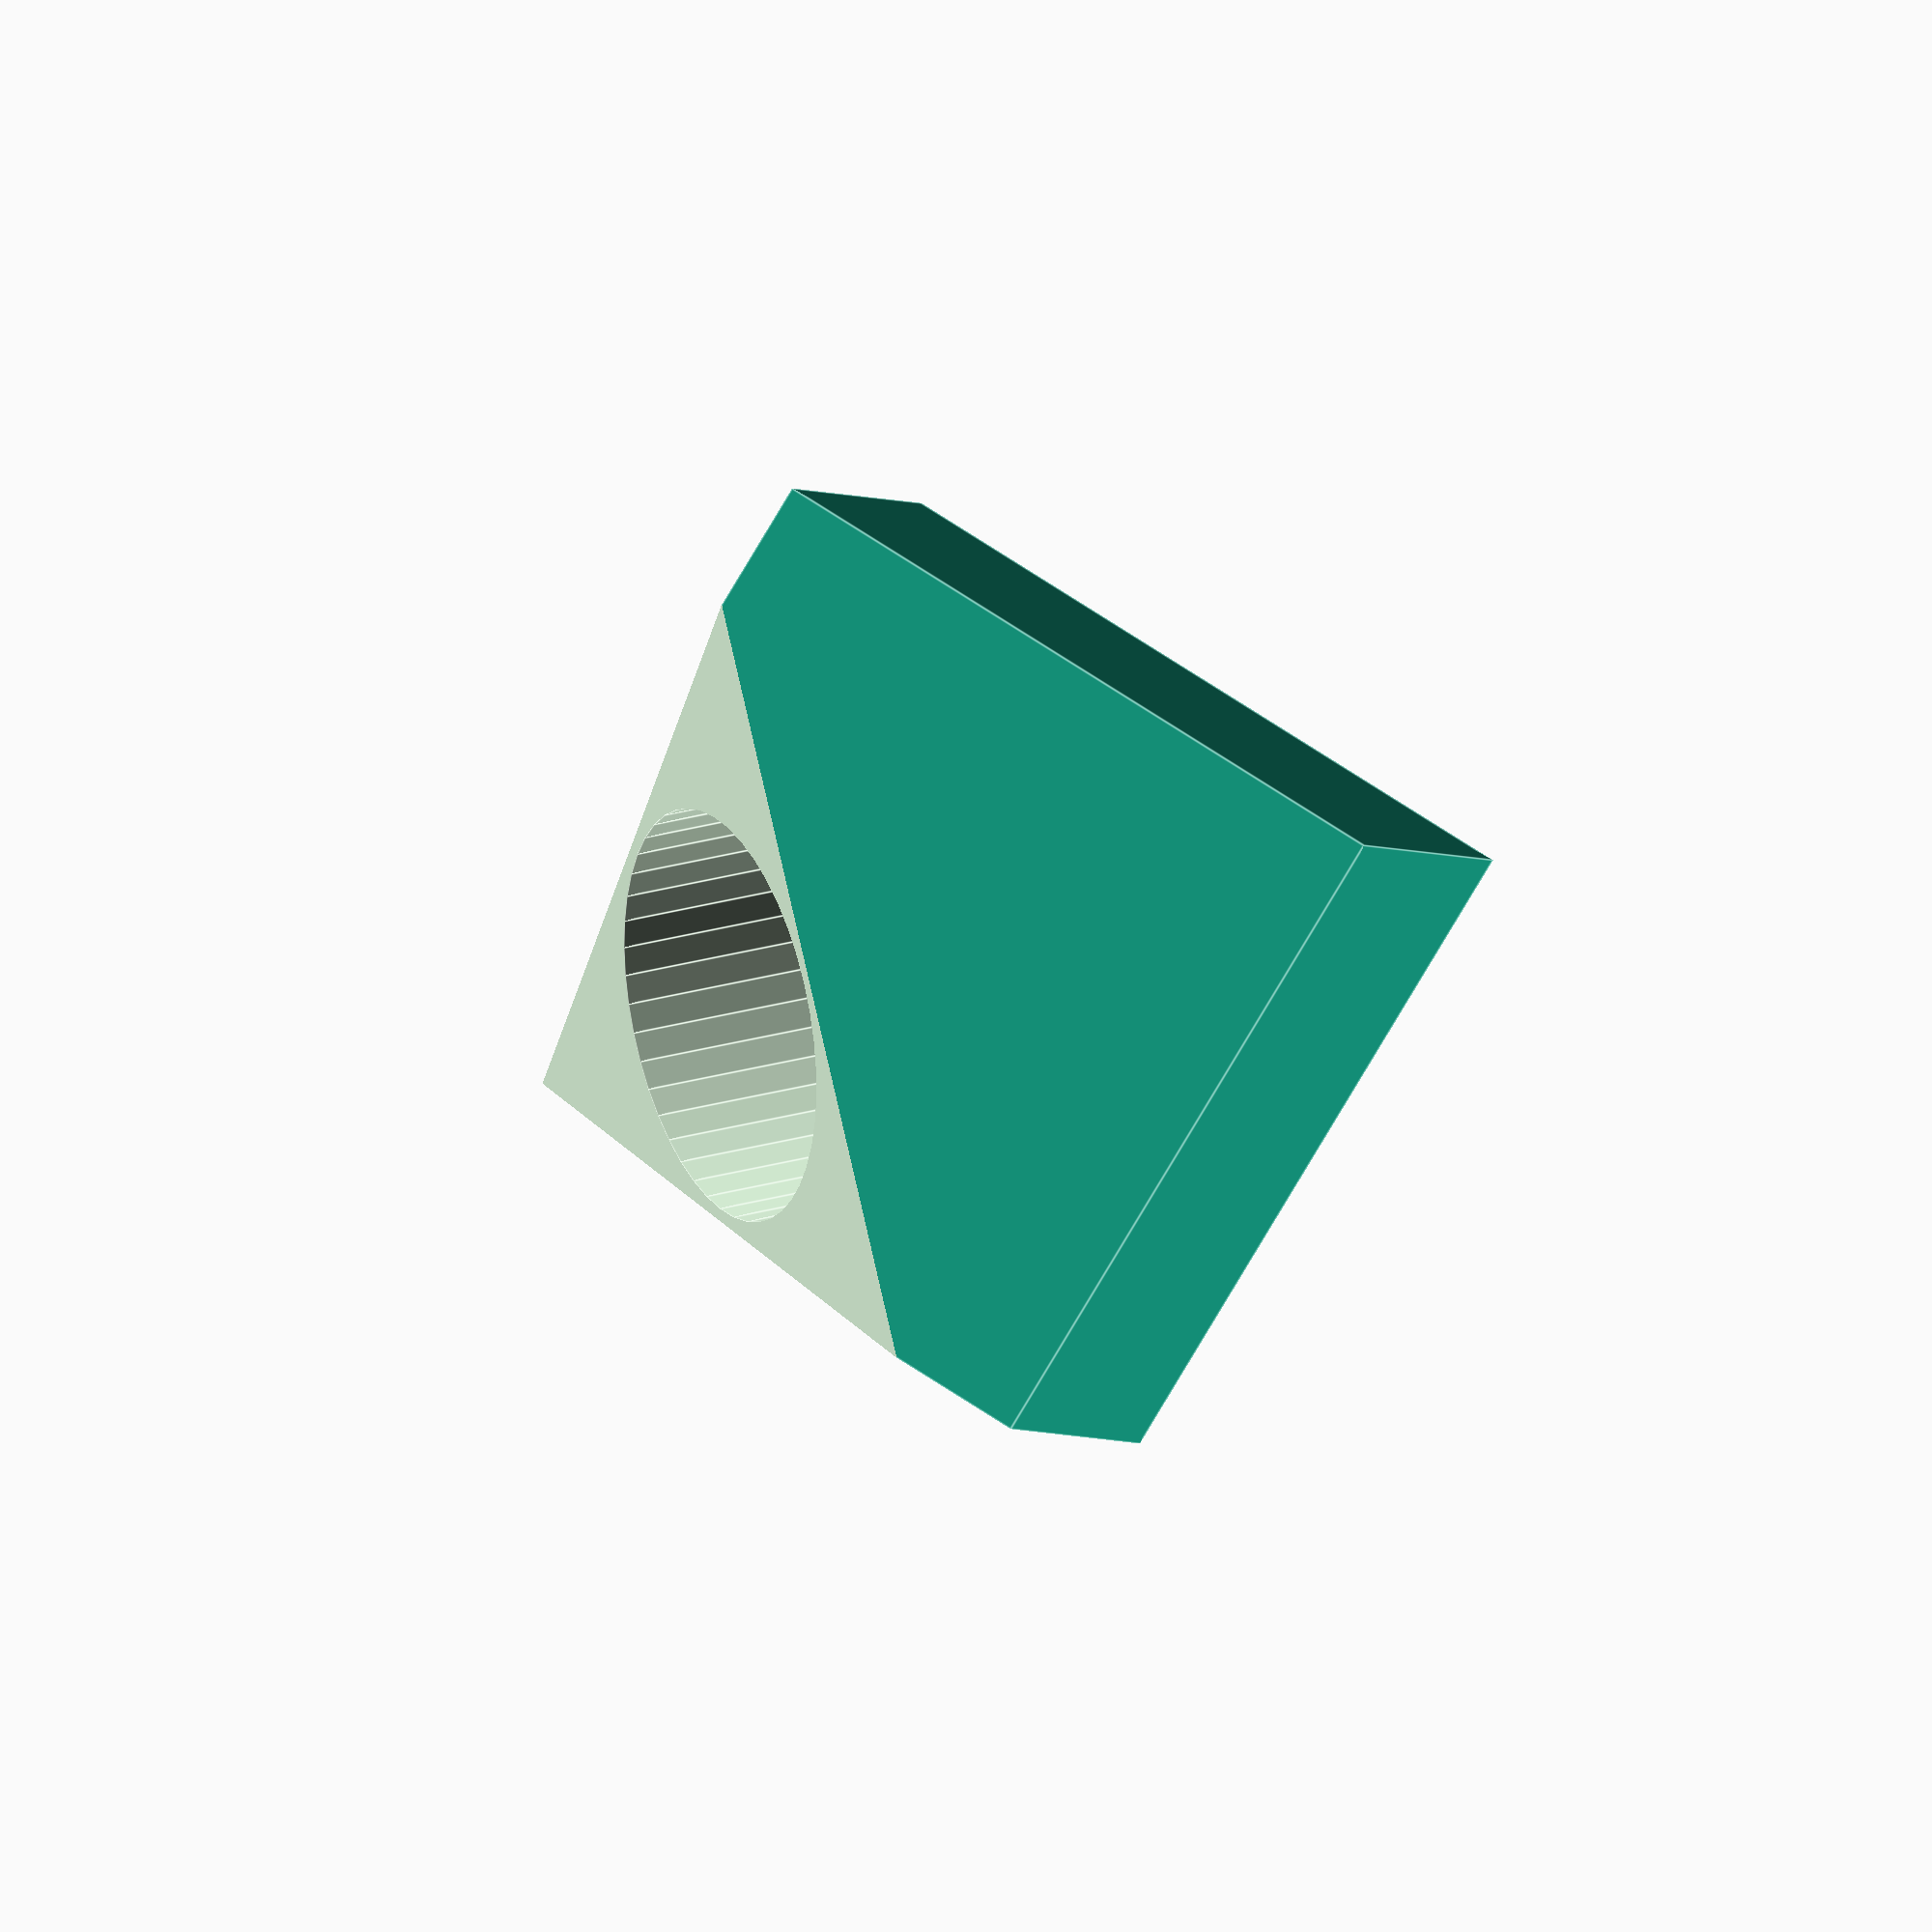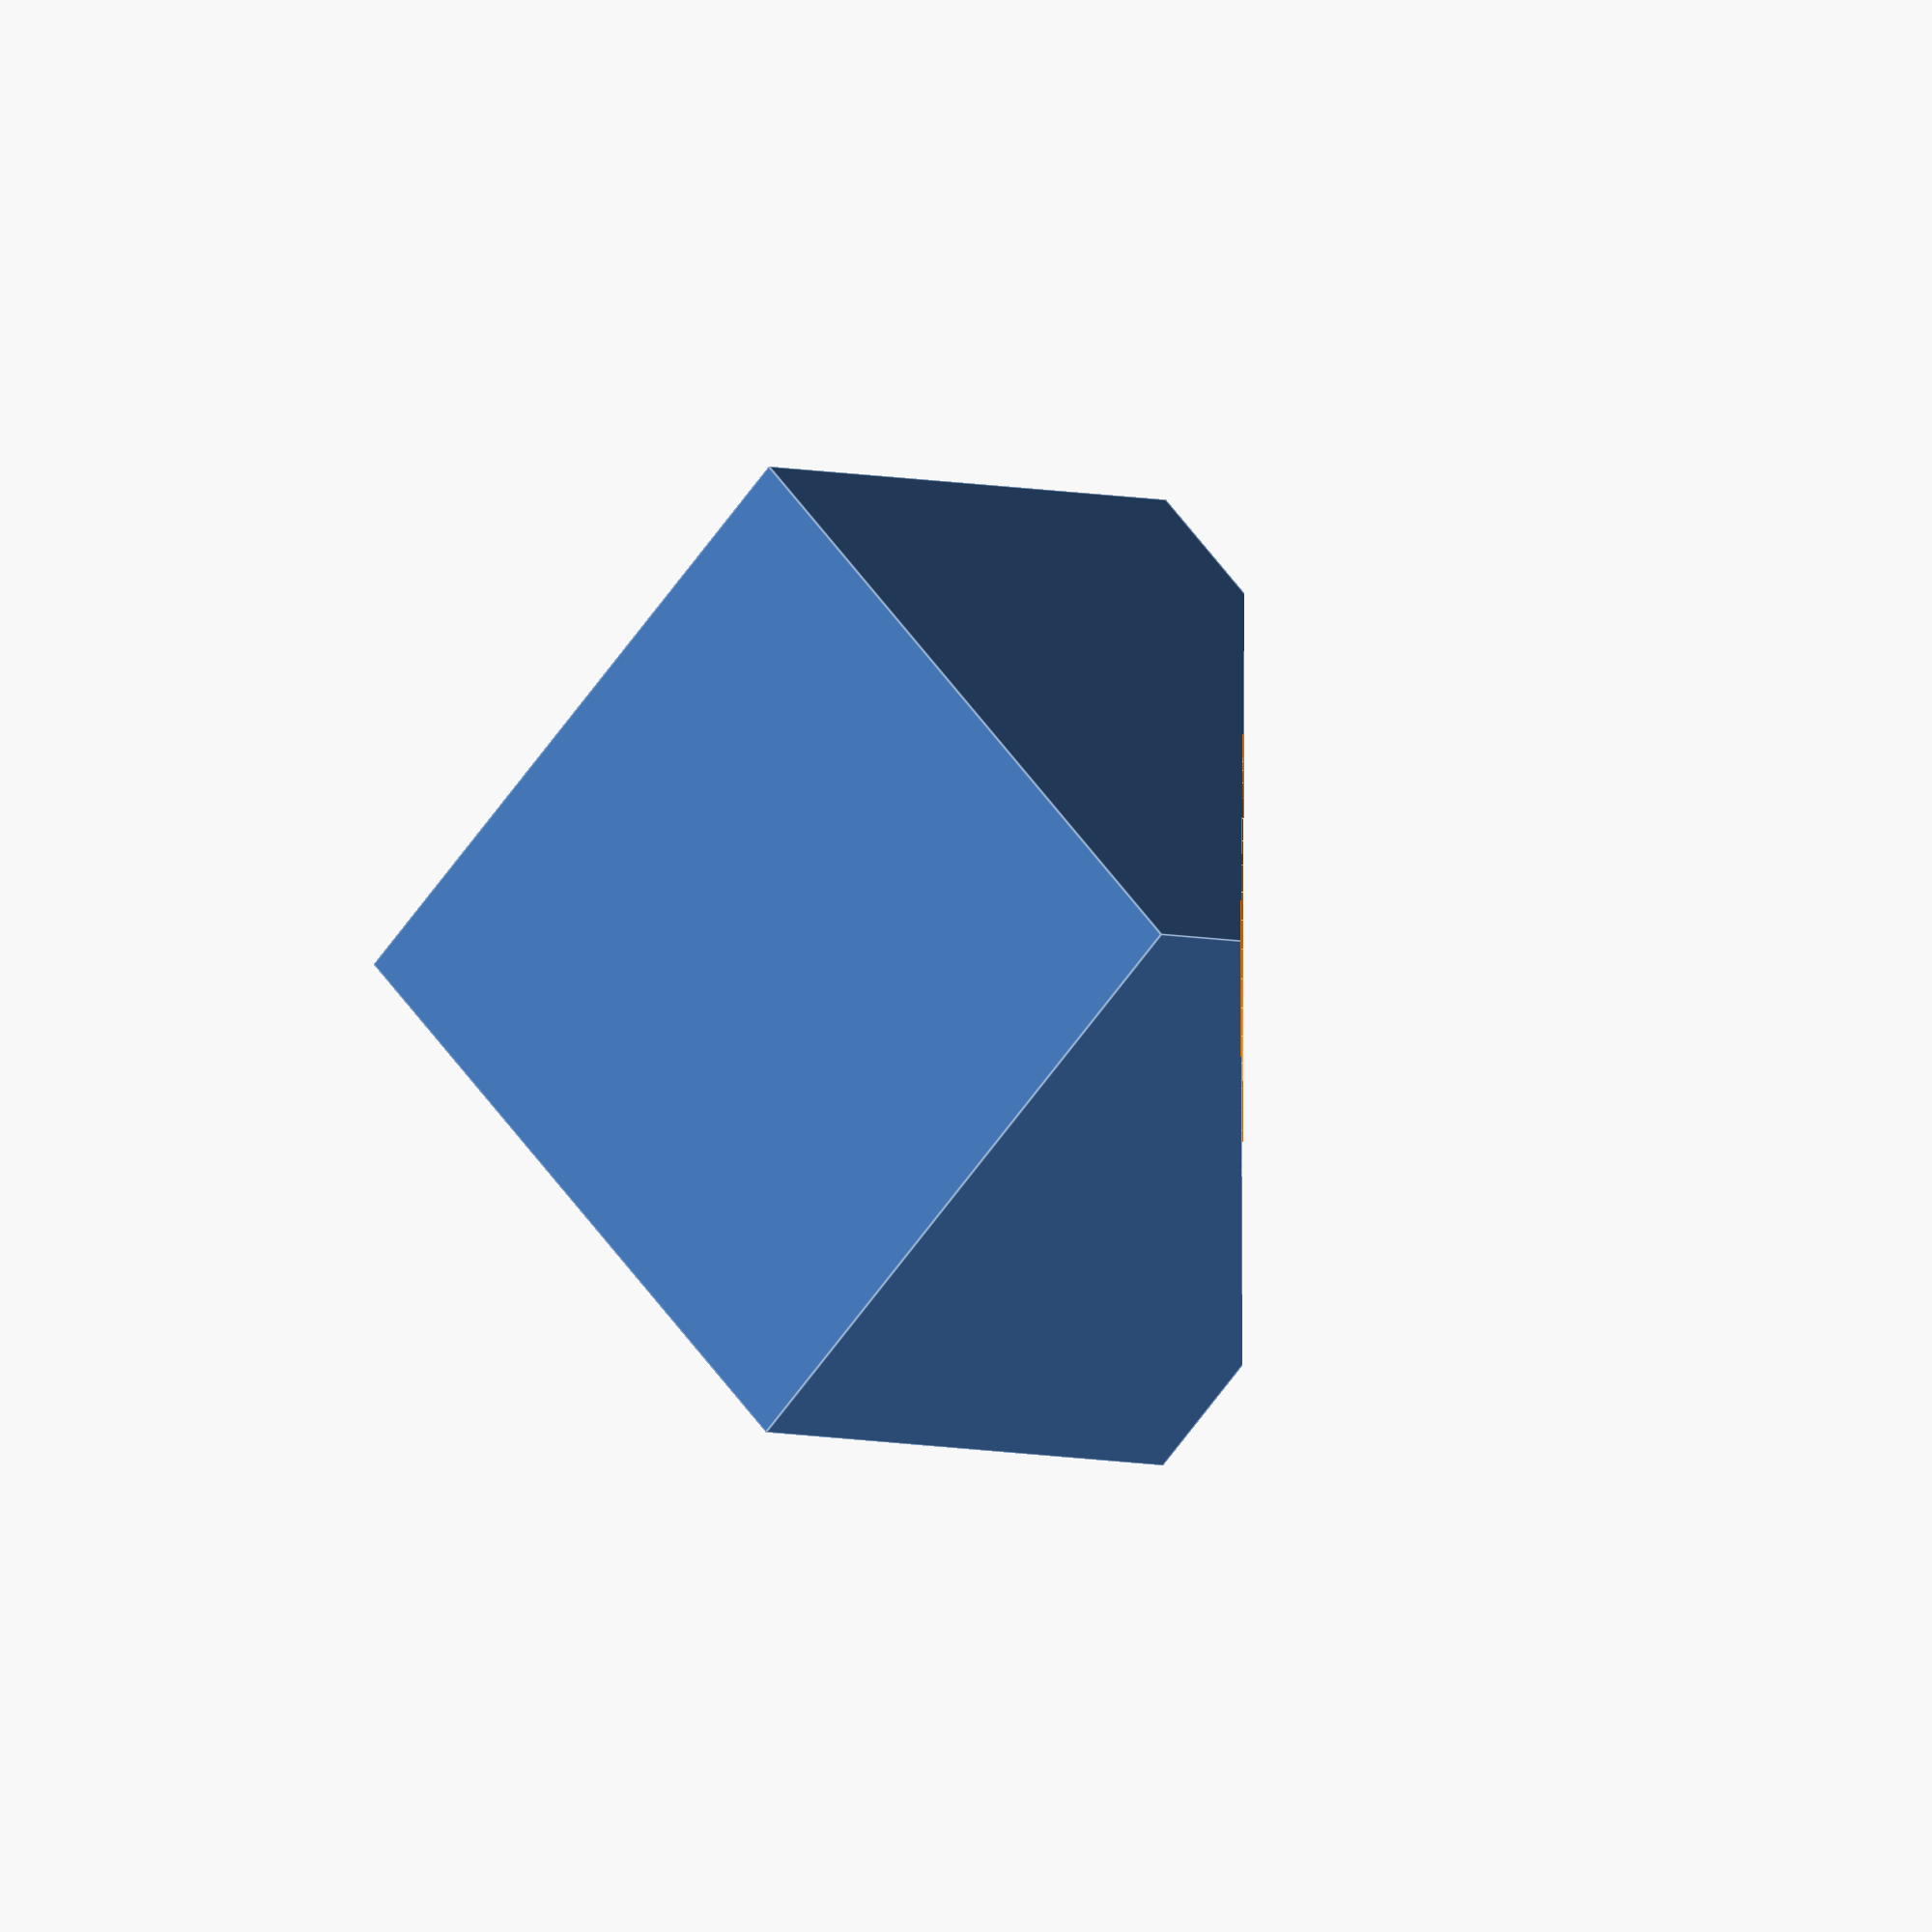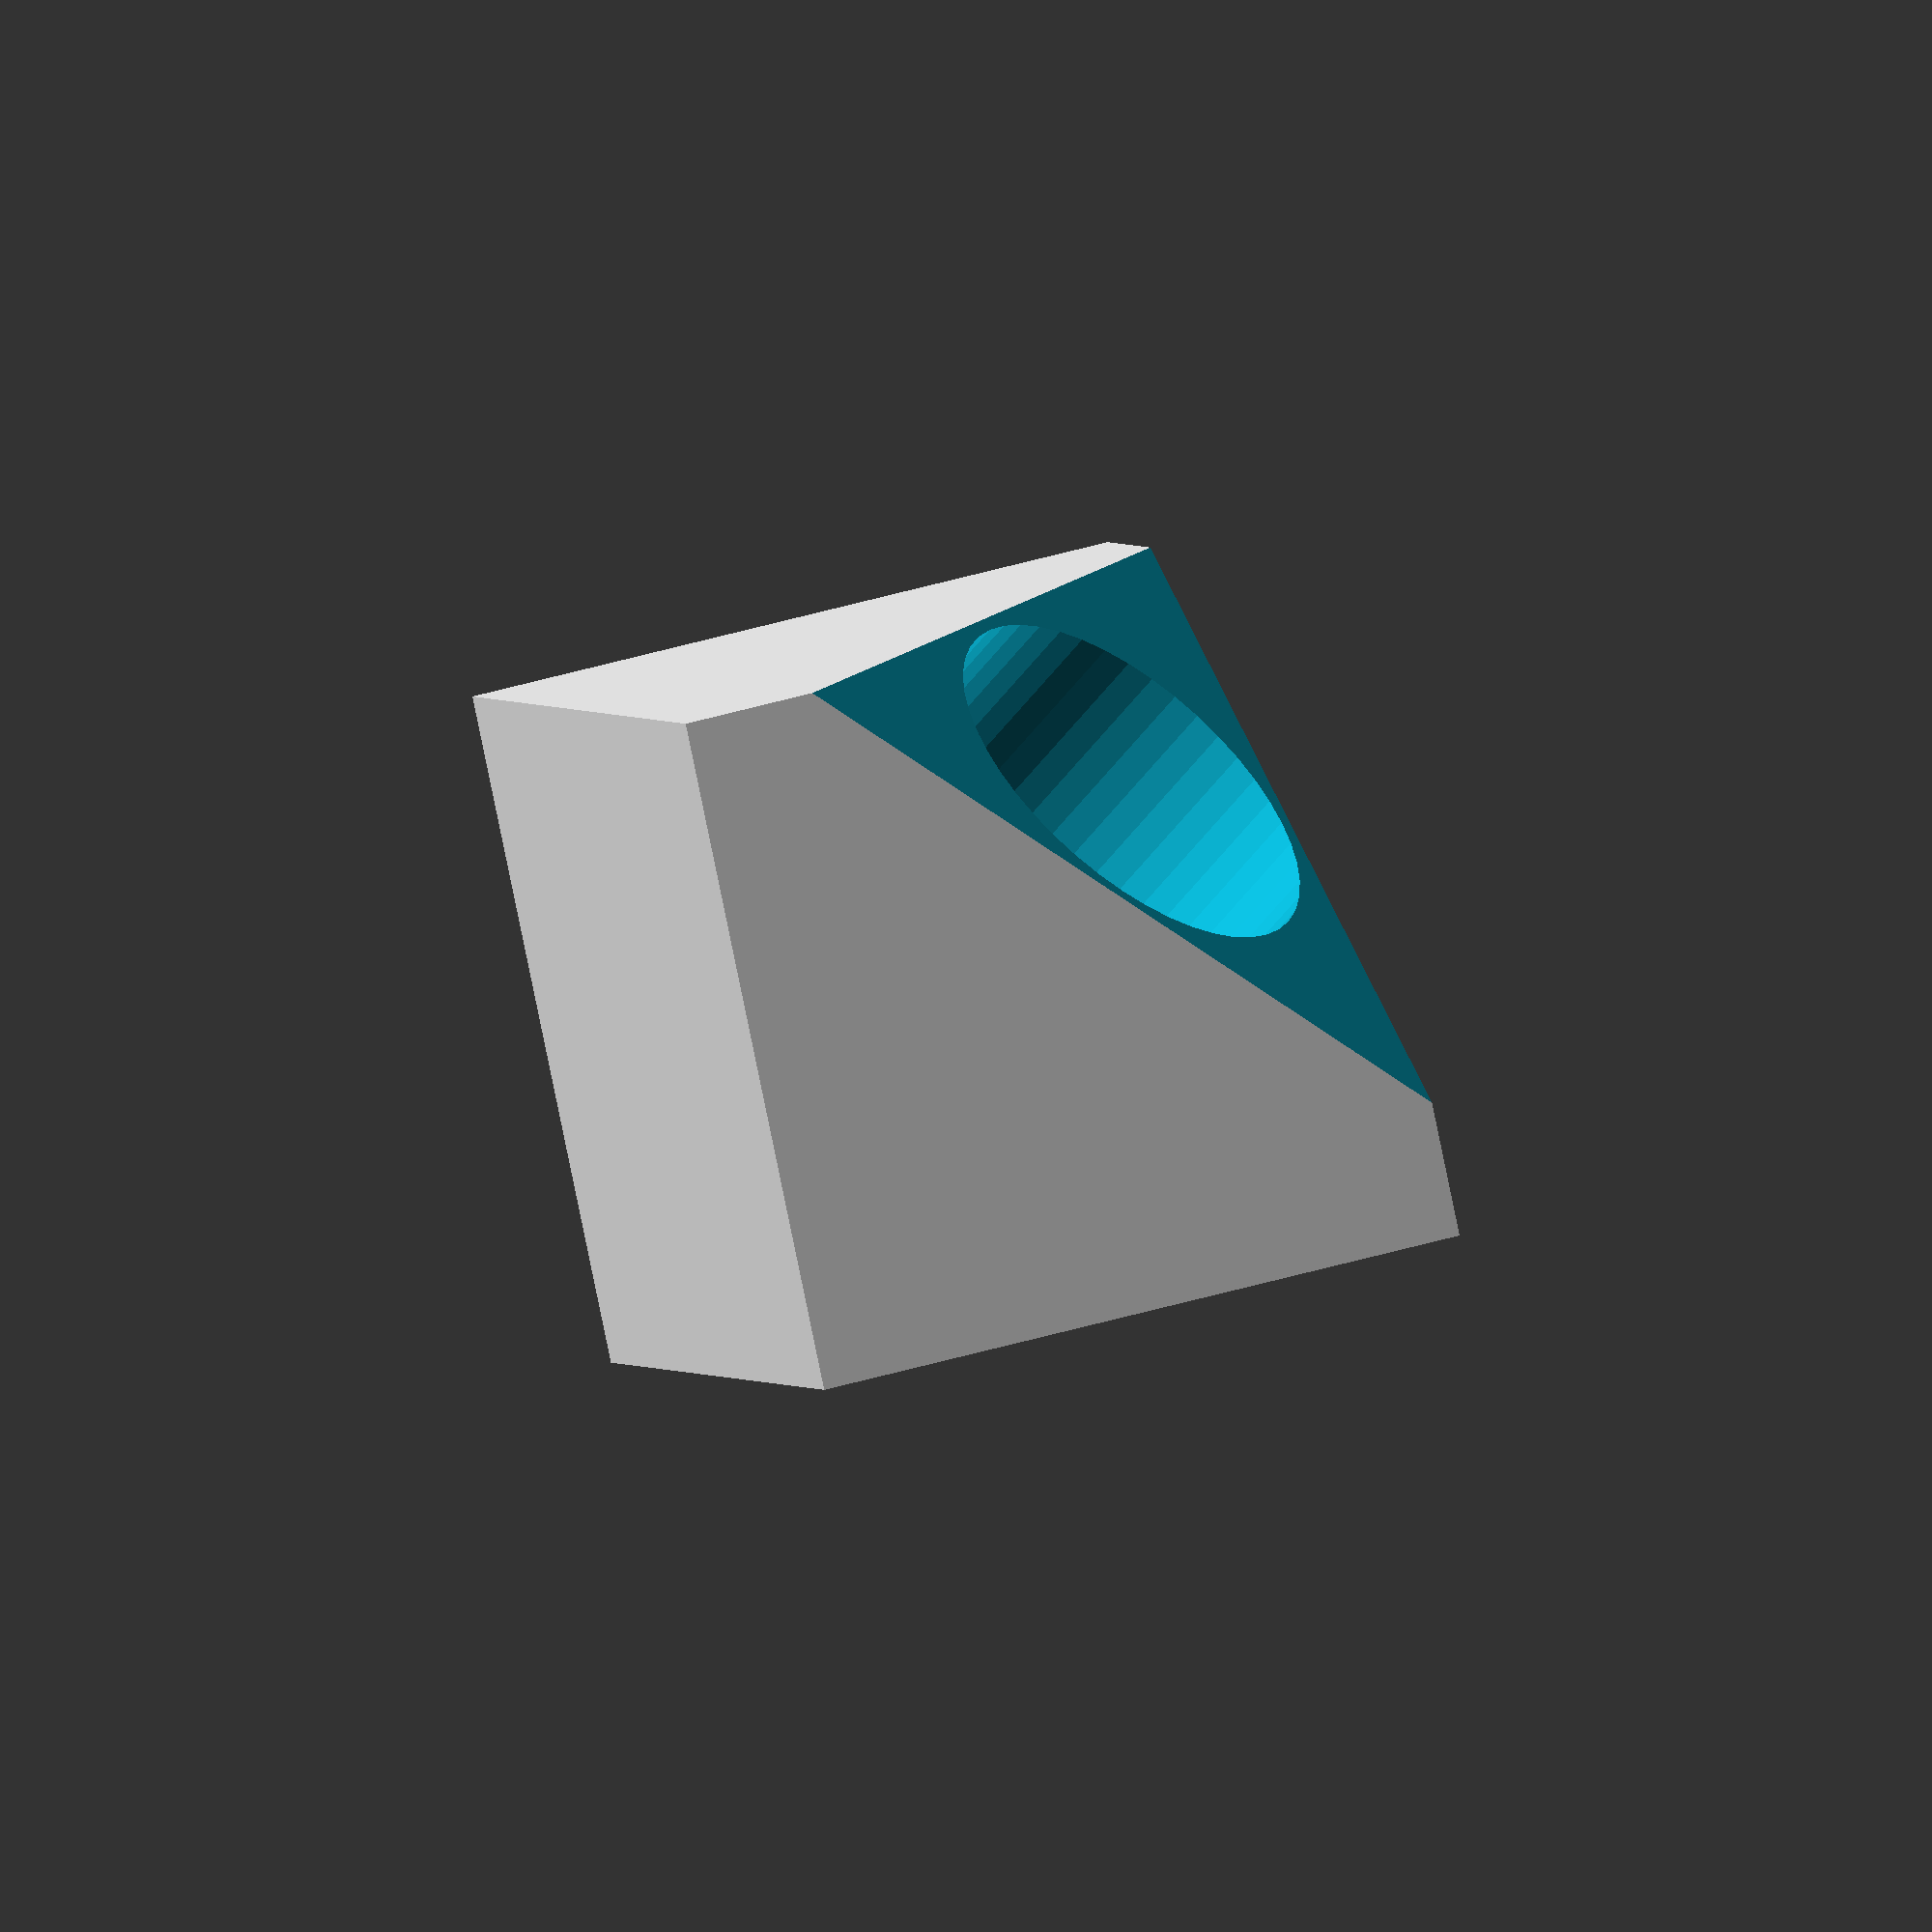
<openscad>
// -*- mode: SCAD ; c-file-style: "ellemtel" ; coding: utf-8 -*-
//
// kubische Ventilkappe. Fuer cube-Fahrraeder
//
// (c) 2017 Roland Sieker <ospalh@gmail.com>
// Licence: CC-0
// have fun

r1 = 8/2;
h1=5;
r2 = 7.4/2;
h2=10;

e = 13;
ff=6;
ms=0.01;

difference()
{
   translate([0, 0, -ff])
   {
      rotate([0,-0.5*acos(-1/3), 0])
      {
         rotate([0,0, -45])
         {
            cube(e);
         }
      }
   }
   cylinder(r=r1,h=h1, $fn=45);
   cylinder(r=r2,h=h2, $fn=45);
   translate([0, 0, -2*e])
   {
      cylinder(r=2*e, h=2*e+ms);
   }
}

</openscad>
<views>
elev=157.0 azim=149.6 roll=297.2 proj=o view=edges
elev=328.6 azim=25.3 roll=90.3 proj=o view=edges
elev=236.7 azim=27.0 roll=36.8 proj=o view=solid
</views>
